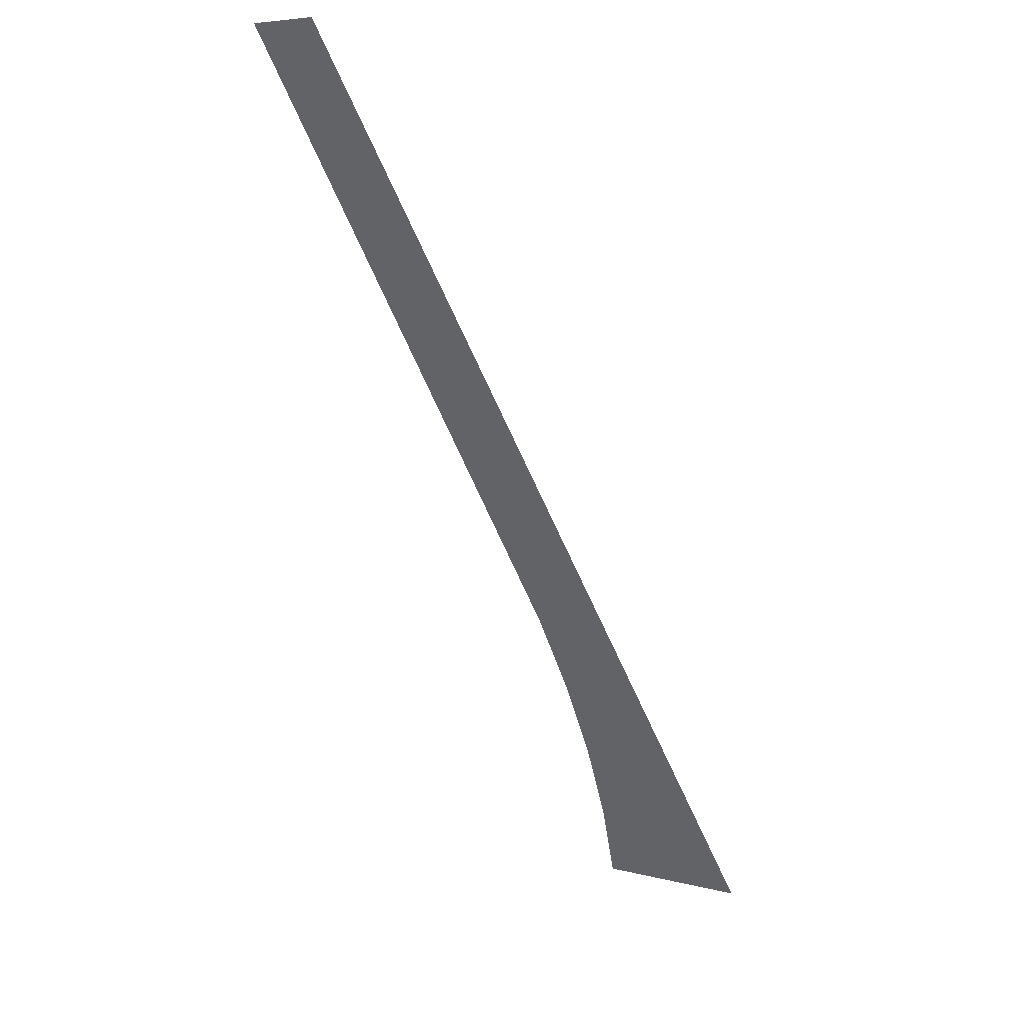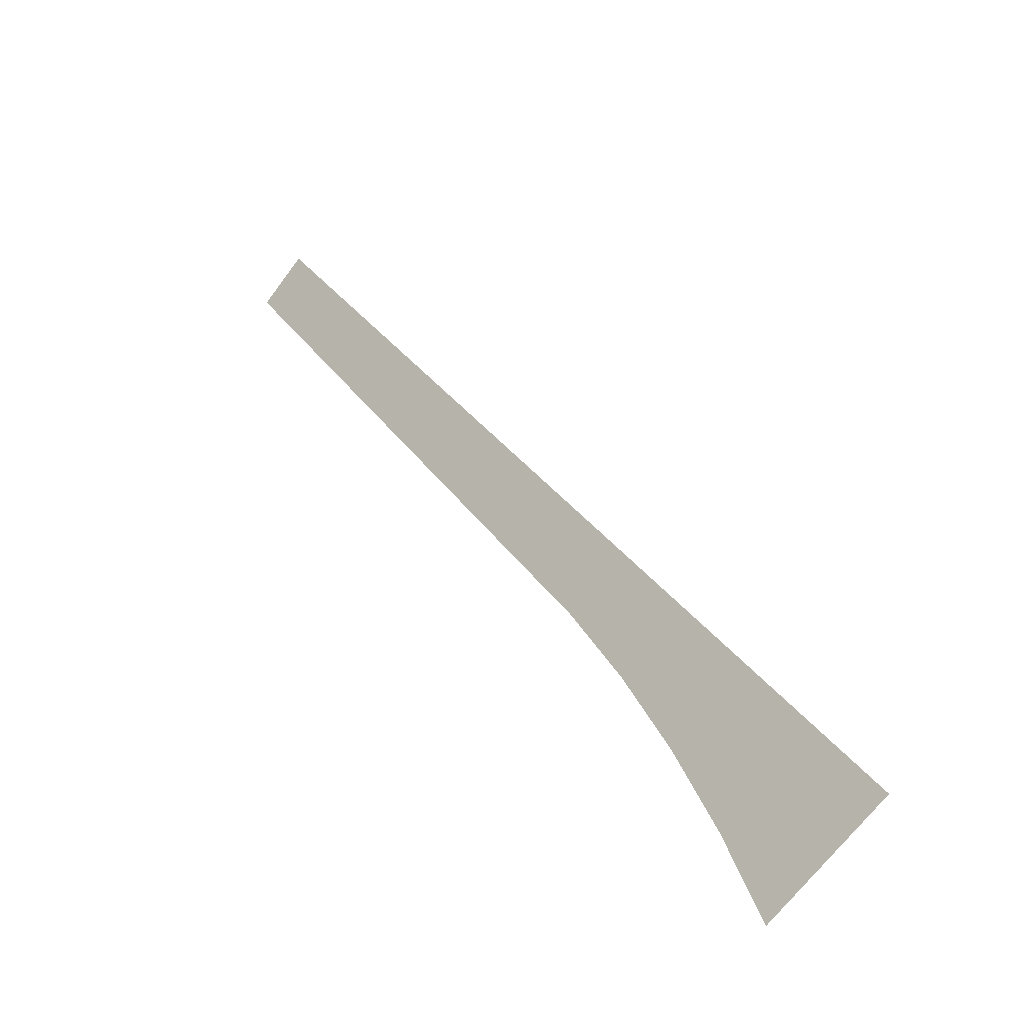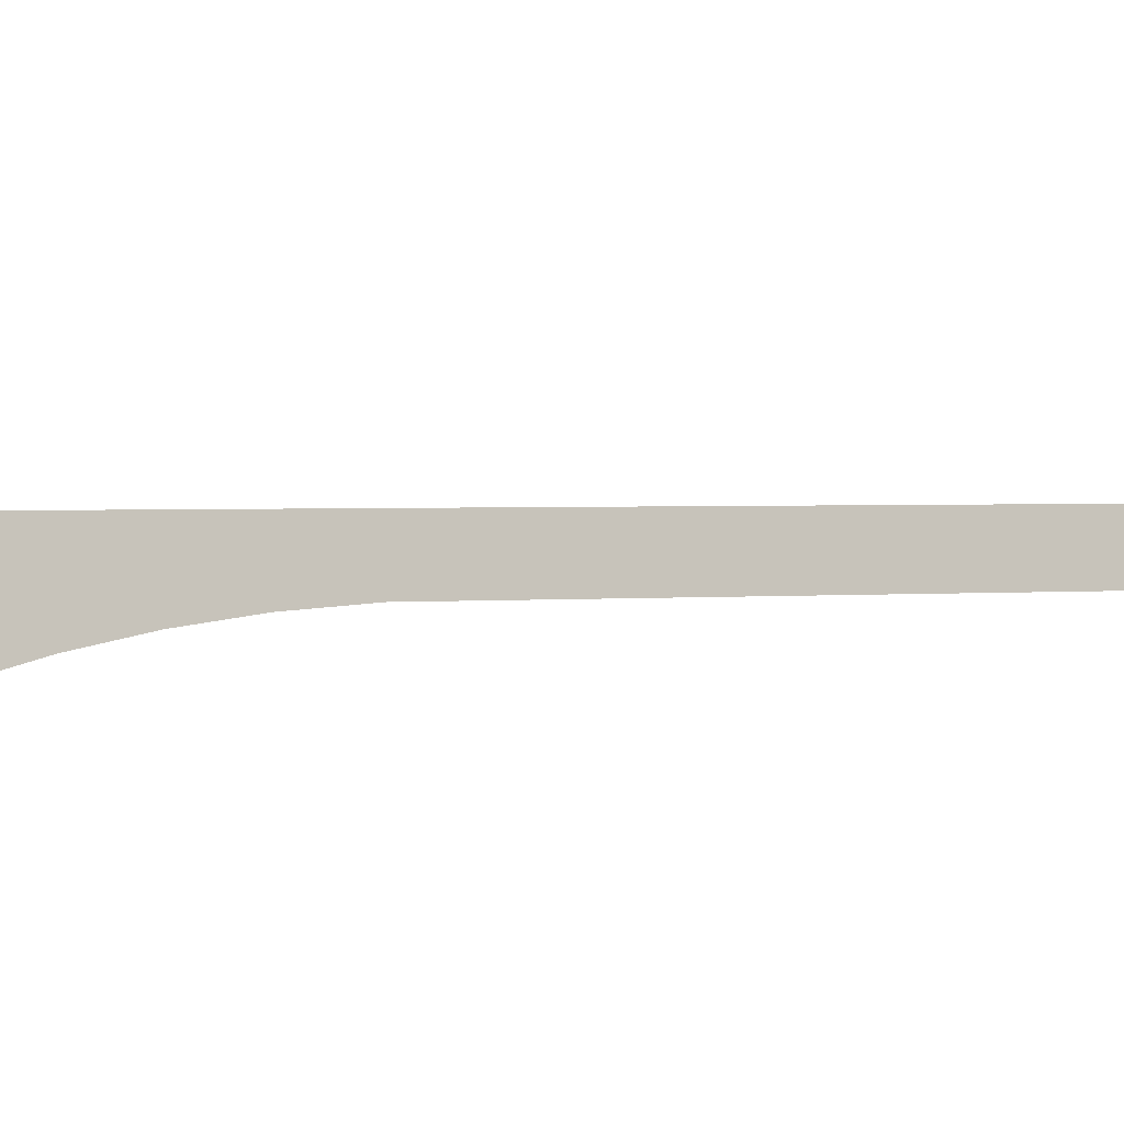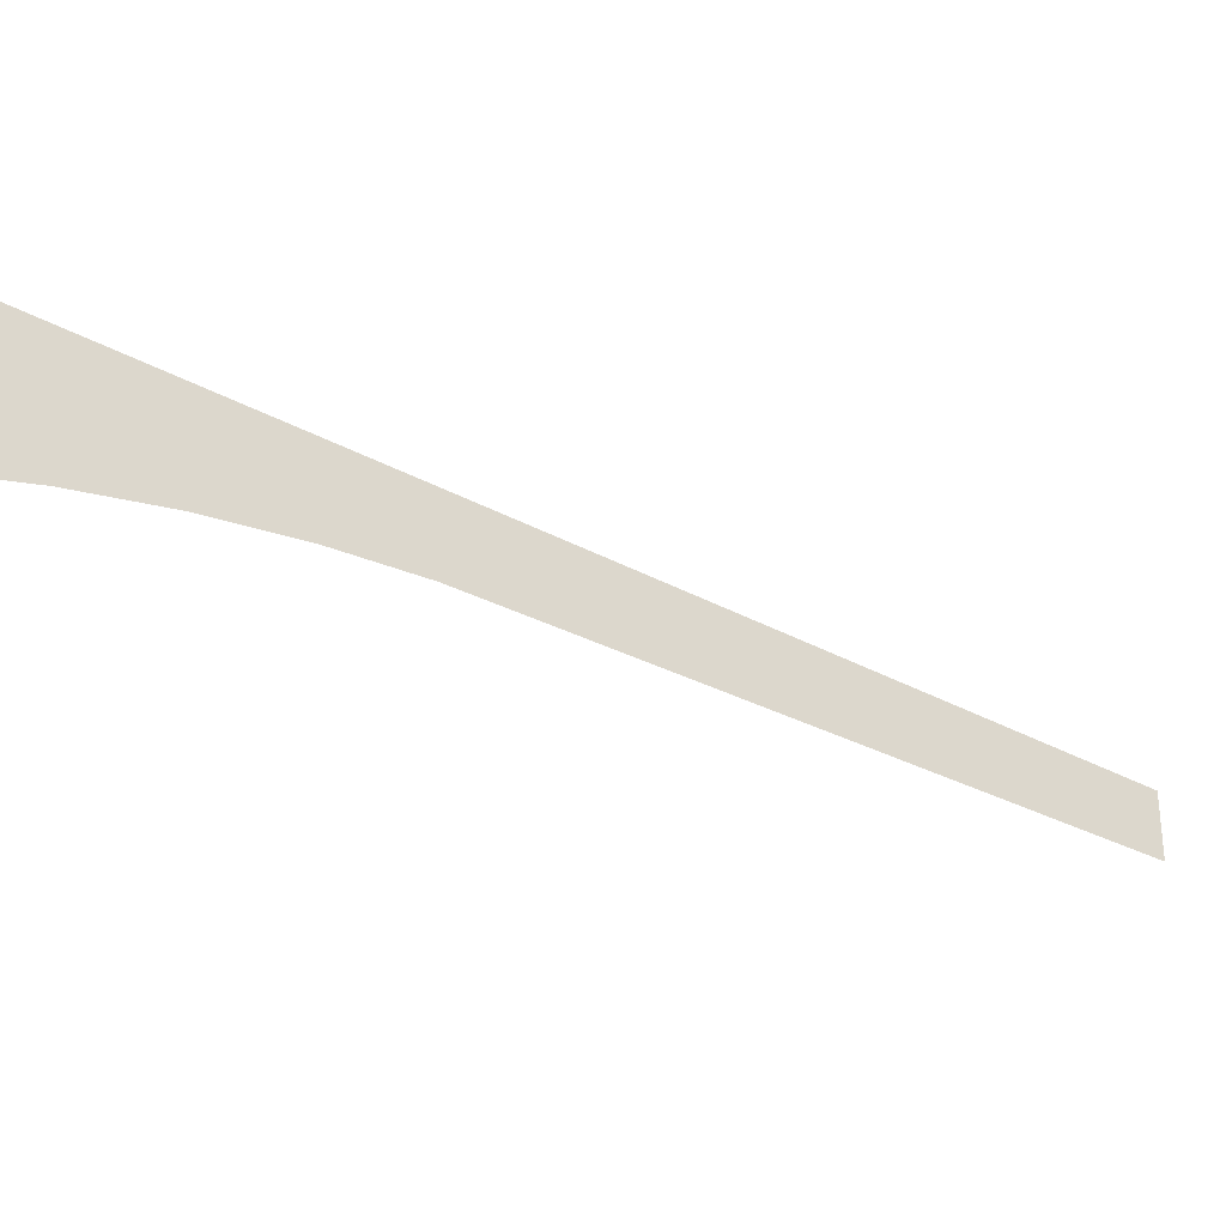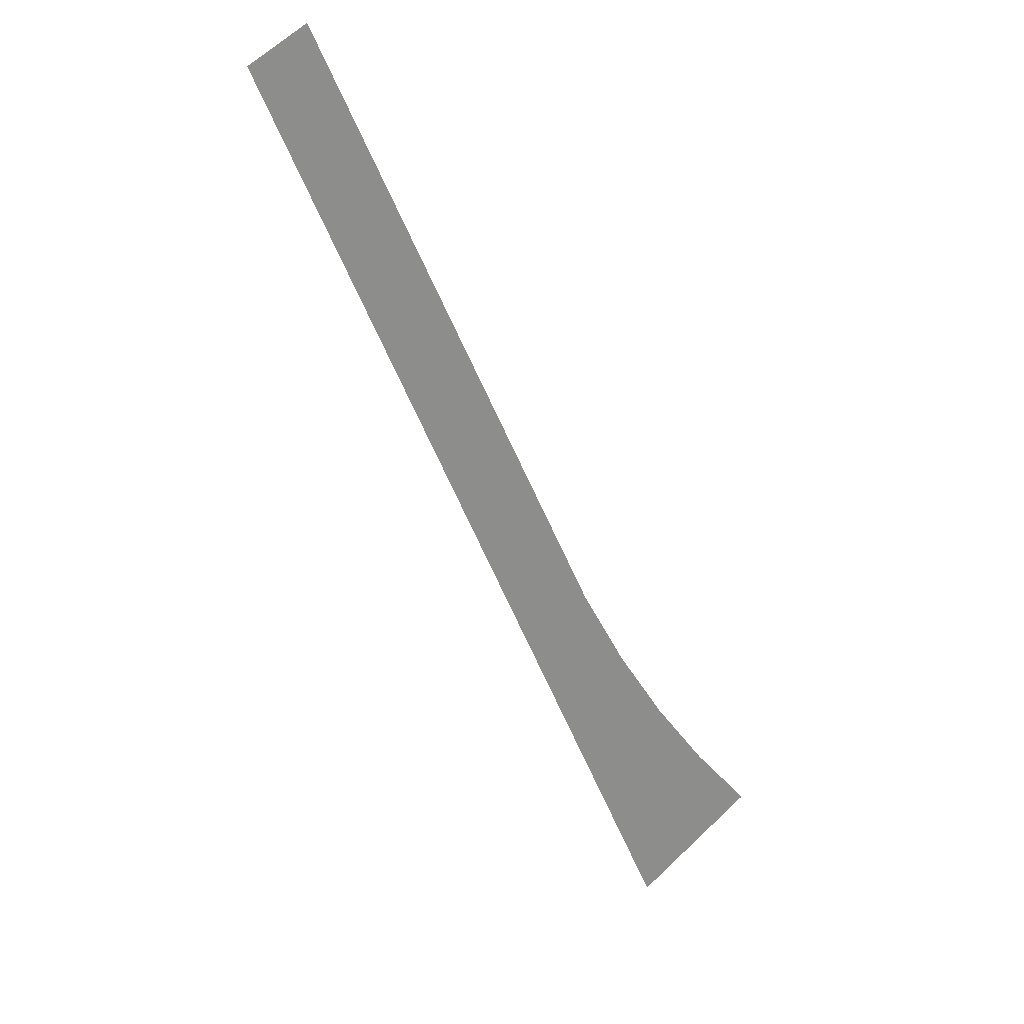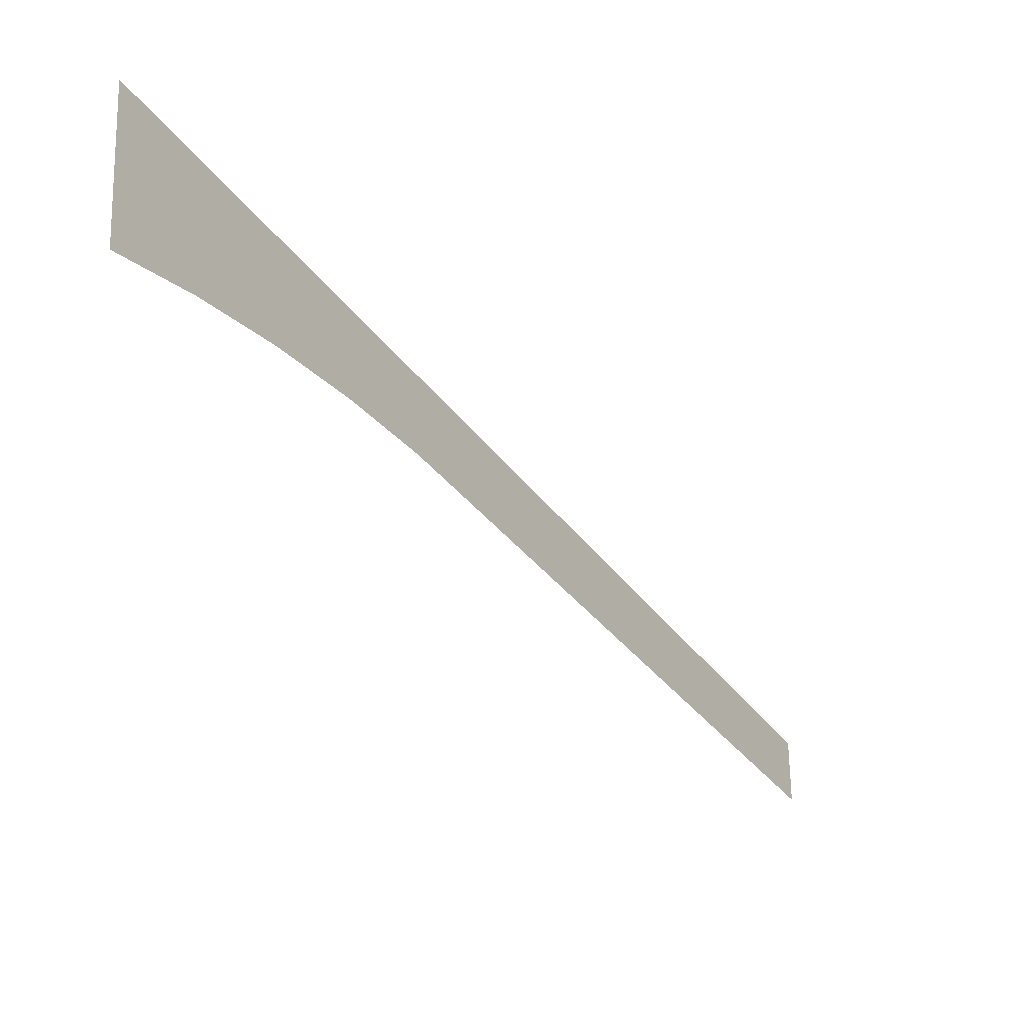
<metadata>
{"format":"obj","ext":"obj","renderer":"f3d","projection":"perspective","resolution":1024,"background":"white","views":[{"elev":4.6,"azim":124.3,"up":"+Z"},{"elev":-77.2,"azim":143.3,"up":"+Z"},{"elev":-11.0,"azim":-37.2,"up":"+Y"},{"elev":-30.3,"azim":-89.0,"up":"+Y"},{"elev":69.9,"azim":-130.9,"up":"+Z"},{"elev":-32.6,"azim":-112.5,"up":"+Y"}]}
</metadata>
<code>
o mesh31/mesh31-geometry#mesh31-geometry
v 0.09757 -0.7372 0.2991
v 0.2387 -0.7239 0.4934
v 0.2387 -0.7461 0.4934
v 0.0167 -0.7026 0.1878
v 0.07765 -0.7383 0.2717
v 0.05782 -0.7416 0.2444
v 0.03816 -0.7471 0.2174
v 0.01874 -0.7547 0.1906
f 1 2 3
f 2 1 4
f 3 2 1
f 4 1 2
f 5 4 1
f 1 4 5
f 4 5 6
f 6 5 4
f 7 4 6
f 6 4 7
f 4 7 8
f 8 7 4

</code>
